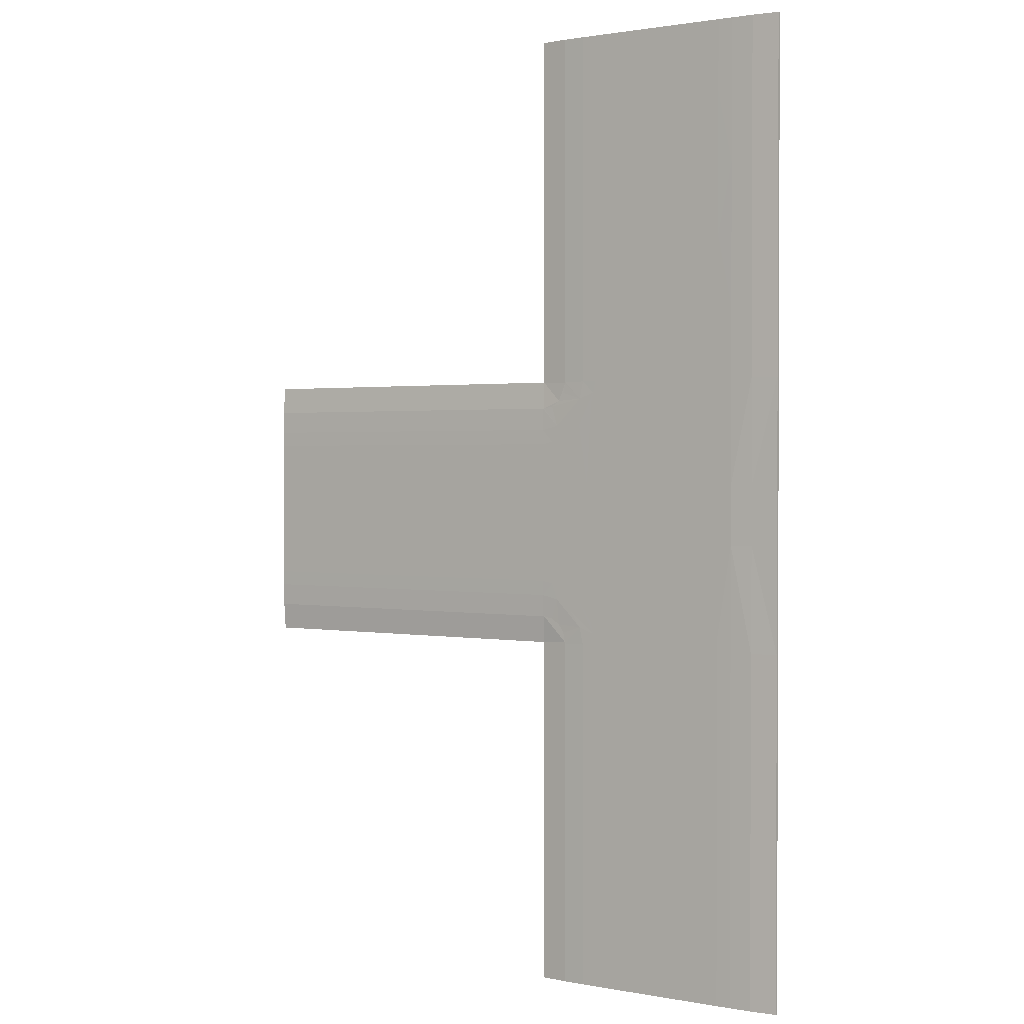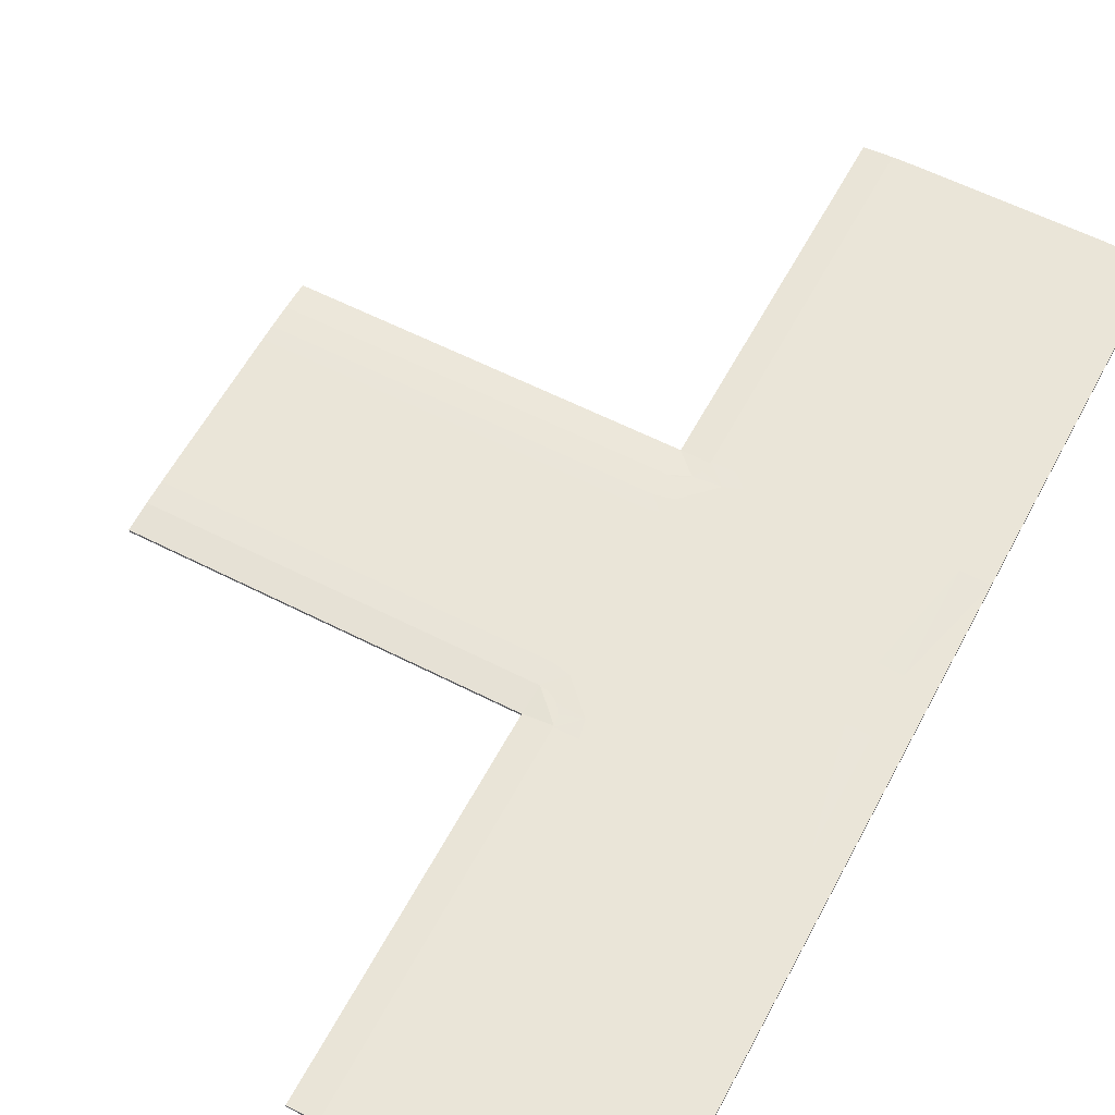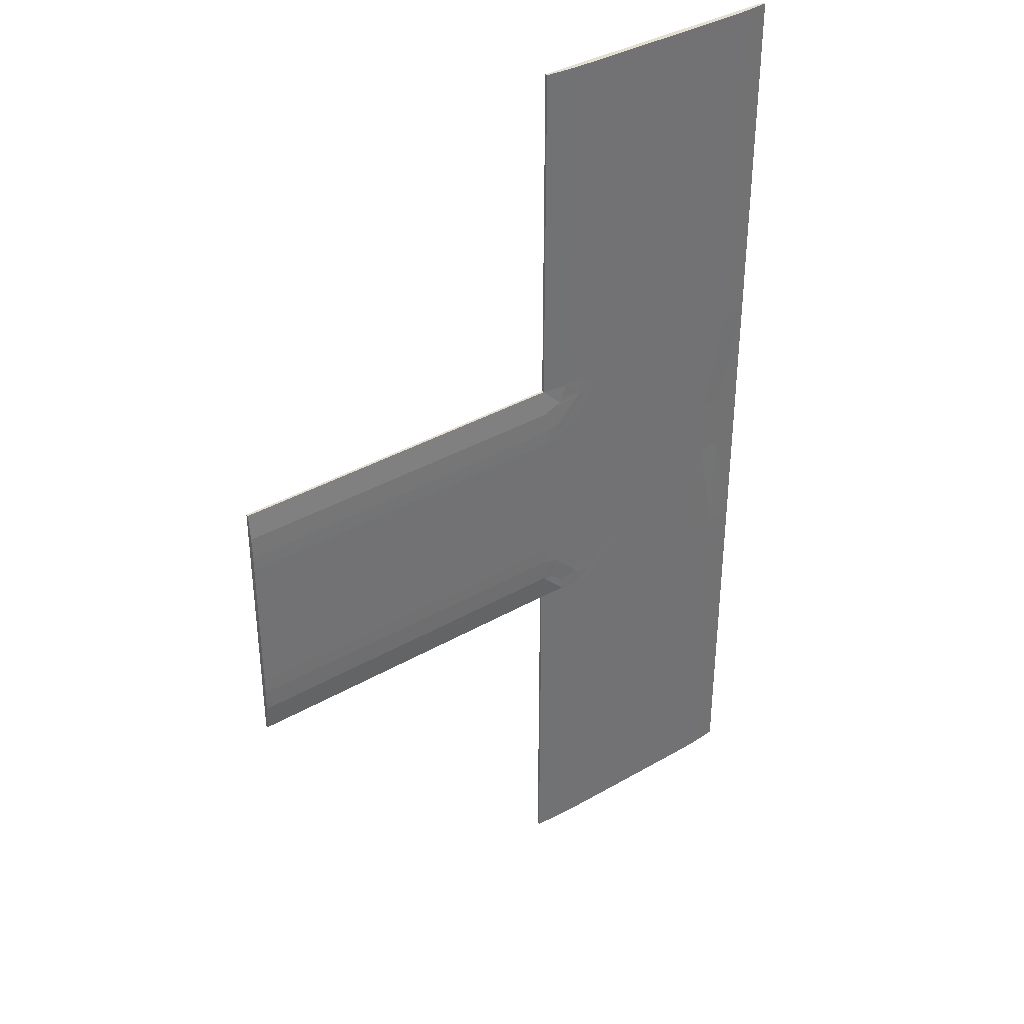
<metadata>
{"format":"obj","ext":"obj","renderer":"f3d","projection":"perspective","resolution":1024,"background":"white","views":[{"elev":1.3,"azim":-145.8,"up":"+Z"},{"elev":58.9,"azim":-152.2,"up":"+Y"},{"elev":37.0,"azim":143.3,"up":"+Z"}]}
</metadata>
<code>
o T_Intersection_noSide
v 3.176 0.09603 -23
v 1.096 0.1 -21
v 3 0.1 -19.1
v 4.351 0.1 -21.32
v 3.734 0.1 -21.73
v 3.321 0.1 -22.35
v -3.176 0.1 -19.1
v -1.096 0.1 -21
v -5 -0.004114 -19.1
v -5 -0.1 -19.1
v -4 0.07743 -23
v -4 0.04794 -19.1
v 4 0.07743 -23
v 4 0.07743 -22.95
v 4.072 0.07743 -22.58
v 4.278 0.07743 -22.28
v 4.585 0.07743 -22.07
v 4.947 0.07743 -22
v -5 -0.004114 -18
v -5 -0.1 -18
v -4 0.04794 -18
v 3 0.1 -18
v 5 0.1 -18
v -3.176 0.1 -18
v -2.627 0.1 -22.48
v -2.627 0.1 -18
v -2.627 0.1 -19.58
v -2.627 0.1 -23
v 2.722 0.09845 -22.57
v 2.627 0.1 -23
v 4.567 0.1 -20.72
v 2.815 0.0986 -22.15
v 3.351 0.1001 -21.35
v 4.152 0.1001 -20.82
v 1.096 0.1 -15
v 3 0.1 -16.9
v 4.351 0.1 -14.68
v 3.734 0.1 -14.27
v 3.321 0.1 -13.65
v -3.176 0.1 -16.9
v -1.096 0.1 -15
v -5 -0.004114 -16.9
v -3.176 0.1 -13
v -5 -0.1 -16.9
v -5 -0.1 -13
v -4 0.04794 -16.9
v 4 0.07743 -13.05
v 4.072 0.07743 -13.42
v 4.278 0.07743 -13.72
v 4.585 0.07743 -13.93
v 4.947 0.07743 -14
v -2.627 0.1 -13.52
v -2.627 0.1 -16.42
v 2.722 0.09845 -13.43
v 4.567 0.1 -15.28
v 2.815 0.0986 -13.85
v 3.351 0.1001 -14.65
v 4.152 0.1001 -15.18
v 18 0.1 -18
v 5 -0.1 -18
v 18 -0.1 -18
v 5 -0.1 -15
v 18 -0.1 -15
v 5 -0.1 -13
v 18 -0.1 -13
v 5 0.07743 -14
v 18 0.07743 -14
v 18 -0.1 -14
v 5 -0.1 -14
v 18 -0.004114 -13
v 5 0.09603 -14.82
v 5 0.1 -15.37
v 18 0.1 -15.37
v 18 0.09603 -14.82
v 18 0.04122 -15
v 5 -0.1 -21
v 18 -0.1 -21
v 18 -0.1 -23
v 5 0.07743 -22
v 18 0.07743 -22
v 18 -0.1 -22
v 5 -0.1 -22
v 18 -0.004114 -23
v 5 0.09603 -21.18
v 5 0.1 -20.63
v 18 0.1 -20.63
v 18 0.09603 -21.18
v 18 0.04122 -21
v 0 0.1 -23
v 0 0.1 -36
v 0 -0.1 -23
v 0 -0.1 -36
v 3 -0.1 -23
v 3 -0.1 -36
v 5 -0.1 -23
v 5 -0.1 -36
v 4 0.07743 -36
v 4 -0.1 -36
v 4 -0.1 -23
v 5 -0.004114 -23
v 5 -0.004114 -36
v 2.627 0.1 -36
v 3.176 0.09603 -36
v 3 0.04122 -36
v -3 -0.1 -23
v -3 -0.1 -36
v -5 -0.1 -23
v -5 -0.1 -36
v -4 0.07743 -36
v -4 -0.1 -36
v -4 -0.1 -23
v -5 -0.004114 -23
v -5 -0.004114 -36
v -3.176 0.09603 -23
v -2.627 0.1 -36
v -3.176 0.09603 -36
v -3 0.04122 -36
v 0 0.1 0
v 0 -0.1 -13
v 0 -0.1 0
v -3 -0.1 -13
v -3 -0.1 0
v -5 -0.1 0
v -4 0.07743 -13
v -4 0.07743 0
v -4 -0.1 0
v -4 -0.1 -13
v -5 -0.004114 -13
v -5 -0.004114 0
v -2.627 0.1 -13
v -2.627 0.1 0
v -3.176 0.09603 0
v -3 0.04122 0
v 3 -0.1 -13
v 3 -0.1 0
v 5 -0.1 0
v 4 0.07743 -13
v 4 0.07743 0
v 4 -0.1 0
v 4 -0.1 -13
v 5 -0.004114 -13
v 5 -0.004114 0
v 3.176 0.09603 -13
v 2.627 0.1 -13
v 2.627 0.1 0
v 3.176 0.09603 0
v 3 0.04122 0
v 0 0.1 -13
v 0 -0.1 -2.6
v 0 -0.1 -5.2
v 0 -0.1 -7.8
v 0 -0.1 -10.4
v -4 -0.1 -10.4
v -4 -0.1 -7.8
v -4 -0.1 -5.2
v -4 -0.1 -2.6
v -4 0.07743 -10.4
v -4 0.07743 -7.8
v -4 0.07743 -5.2
v -4 0.07743 -2.6
v -3 -0.1 -2.6
v -3 -0.1 -5.2
v -3 -0.1 -7.8
v -3 -0.1 -10.4
v -5 -0.004114 -2.6
v -5 -0.004114 -5.2
v -5 -0.004114 -7.8
v -5 -0.004114 -10.4
v -2.627 0.1 -2.6
v -2.627 0.1 -5.2
v -2.627 0.1 -7.8
v -2.627 0.1 -10.4
v 4 -0.1 -10.4
v 4 -0.1 -7.8
v 4 -0.1 -5.2
v 4 -0.1 -2.6
v 4 0.07743 -10.4
v 4 0.07743 -7.8
v 4 0.07743 -5.2
v 4 0.07743 -2.6
v 3 -0.1 -2.6
v 3 -0.1 -5.2
v 3 -0.1 -7.8
v 3 -0.1 -10.4
v 5 -0.004114 -2.6
v 5 -0.004114 -5.2
v 5 -0.004114 -7.8
v 5 -0.004114 -10.4
v 2.627 0.1 -2.6
v 2.627 0.1 -5.2
v 2.627 0.1 -7.8
v 2.627 0.1 -10.4
v 3.176 0.09603 -10.4
v 3.176 0.09603 -7.8
v 3.176 0.09603 -5.2
v 3.176 0.09603 -2.6
v -5 -0.1 -2.6
v -5 -0.1 -5.2
v -5 -0.1 -7.8
v -5 -0.1 -10.4
v -3.176 0.09921 -10.4
v -3.176 0.09841 -7.8
v -3.176 0.09762 -5.2
v -3.176 0.09682 -2.6
v 5 -0.1 -2.6
v 5 -0.1 -5.2
v 5 -0.1 -7.8
v 5 -0.1 -10.4
v 0 0.1 -2.6
v 0 0.1 -5.2
v 0 0.1 -7.8
v 0 0.1 -10.4
v 15.4 -0.1 -18
v 12.8 -0.1 -18
v 10.2 -0.1 -18
v 7.6 -0.1 -18
v 7.6 -0.1 -14
v 10.2 -0.1 -14
v 12.8 -0.1 -14
v 15.4 -0.1 -14
v 7.6 0.07743 -14
v 10.2 0.07743 -14
v 12.8 0.07743 -14
v 15.4 0.07743 -14
v 15.4 -0.1 -15
v 12.8 -0.1 -15
v 10.2 -0.1 -15
v 7.6 -0.1 -15
v 15.4 -0.1 -13
v 12.8 -0.1 -13
v 10.2 -0.1 -13
v 7.6 -0.1 -13
v 15.4 0.1 -15.37
v 12.8 0.1 -15.37
v 10.2 0.1 -15.37
v 7.6 0.1 -15.37
v 7.6 0.09603 -14.82
v 10.2 0.09603 -14.82
v 12.8 0.09603 -14.82
v 15.4 0.09603 -14.82
v 7.6 -0.1 -22
v 10.2 -0.1 -22
v 12.8 -0.1 -22
v 15.4 -0.1 -22
v 7.6 0.07743 -22
v 10.2 0.07743 -22
v 12.8 0.07743 -22
v 15.4 0.07743 -22
v 15.4 -0.1 -21
v 12.8 -0.1 -21
v 10.2 -0.1 -21
v 7.6 -0.1 -21
v 15.4 0.1 -20.63
v 12.8 0.1 -20.63
v 10.2 0.1 -20.63
v 7.6 0.1 -20.63
v 7.6 0.09603 -21.18
v 10.2 0.09603 -21.18
v 12.8 0.09603 -21.18
v 15.4 0.09603 -21.18
v 15.4 0.1 -18
v 12.8 0.1 -18
v 10.2 0.1 -18
v 7.6 0.1 -18
v 15.4 -0.004114 -13
v 12.8 -0.004114 -13
v 10.2 -0.004114 -13
v 7.6 -0.004114 -13
v 15.4 -0.1 -23
v 12.8 -0.1 -23
v 10.2 -0.1 -23
v 7.6 -0.1 -23
v 15.4 -0.004114 -23
v 12.8 -0.004114 -23
v 10.2 -0.004114 -23
v 7.6 -0.004114 -23
v 0 0.1 -33.4
v 0 0.1 -30.8
v 0 0.1 -28.2
v 0 0.1 -25.6
v 0 -0.1 -33.4
v 0 -0.1 -30.8
v 0 -0.1 -28.2
v 0 -0.1 -25.6
v 4 -0.1 -25.6
v 4 -0.1 -28.2
v 4 -0.1 -30.8
v 4 -0.1 -33.4
v 3 -0.1 -33.4
v 3 -0.1 -30.8
v 3 -0.1 -28.2
v 3 -0.1 -25.6
v 5 -0.1 -33.4
v 5 -0.1 -30.8
v 5 -0.1 -28.2
v 5 -0.1 -25.6
v 5 -0.004114 -33.4
v 5 -0.004114 -30.8
v 5 -0.004114 -28.2
v 5 -0.004114 -25.6
v -4 -0.1 -25.6
v -4 -0.1 -28.2
v -4 -0.1 -30.8
v -4 -0.1 -33.4
v -3 -0.1 -33.4
v -3 -0.1 -30.8
v -3 -0.1 -28.2
v -3 -0.1 -25.6
v -5 -0.1 -33.4
v -5 -0.1 -30.8
v -5 -0.1 -28.2
v -5 -0.1 -25.6
v -5 -0.004114 -33.4
v -5 -0.004114 -30.8
v -5 -0.004114 -28.2
v -5 -0.004114 -25.6
v -3.176 0.09603 -25.6
v -3.176 0.09603 -28.2
v -3.176 0.09603 -30.8
v -3.176 0.09603 -33.4
v 4 0.07743 -25.6
v 4 0.07743 -28.2
v 4 0.07743 -30.8
v 4 0.07743 -33.4
v 2.627 0.1 -33.4
v 2.627 0.1 -30.8
v 2.627 0.1 -28.2
v 2.627 0.1 -25.6
v 3.176 0.09603 -25.6
v 3.176 0.09603 -28.2
v 3.176 0.09603 -30.8
v 3.176 0.09603 -33.4
v -4 0.07743 -25.6
v -4 0.07743 -28.2
v -4 0.07743 -30.8
v -4 0.07743 -33.4
v -2.627 0.1 -33.4
v -2.627 0.1 -30.8
v -2.627 0.1 -28.2
v -2.627 0.1 -25.6
f 8 25 27
f 27 22 2
f 89 25 2
f 32 29 3
f 85 3 22
f 41 53 52
f 35 22 53
f 35 52 148
f 36 56 57
f 22 55 72
f 2 8 27
f 27 26 22
f 22 3 2
f 2 29 30
f 89 28 25
f 2 30 89
f 25 8 2
f 3 31 34
f 3 34 33
f 29 2 3
f 3 33 32
f 22 23 85
f 85 31 3
f 53 41 35
f 35 36 22
f 22 26 53
f 144 54 35
f 35 41 52
f 52 130 148
f 148 144 35
f 58 55 36
f 36 35 54
f 36 54 56
f 57 58 36
f 72 23 22
f 22 36 55
f 112 10 9
f 9 20 19
f 112 12 11
f 7 11 12
f 14 16 18
f 9 21 12
f 12 24 7
f 6 4 16
f 44 128 42
f 20 42 19
f 46 128 124
f 124 40 46
f 49 47 141
f 21 42 46
f 24 46 40
f 50 37 39
f 63 74 67
f 68 70 65
f 224 74 240
f 224 70 67
f 65 265 229
f 80 88 77
f 83 81 78
f 87 248 260
f 248 83 273
f 273 78 269
f 94 103 97
f 98 101 96
f 324 103 332
f 297 97 324
f 96 297 293
f 109 117 106
f 113 110 108
f 116 336 320
f 109 313 336
f 313 108 309
f 122 132 125
f 126 129 123
f 160 132 204
f 165 125 160
f 123 165 197
f 138 147 135
f 142 139 136
f 146 180 196
f 138 185 180
f 185 136 205
f 99 69 140
f 141 208 64
f 188 207 208
f 187 206 207
f 186 205 206
f 177 141 137
f 177 187 188
f 178 186 187
f 180 186 179
f 193 137 143
f 194 177 193
f 195 178 194
f 196 179 195
f 200 128 45
f 199 168 200
f 198 167 199
f 197 166 198
f 128 157 124
f 168 158 157
f 158 166 159
f 166 160 159
f 124 201 43
f 157 202 201
f 158 203 202
f 159 204 203
f 100 272 95
f 276 271 272
f 275 270 271
f 274 269 270
f 79 276 100
f 245 275 276
f 246 274 275
f 247 273 274
f 257 79 84
f 258 245 257
f 259 246 258
f 260 247 259
f 232 141 64
f 231 268 232
f 230 267 231
f 229 266 230
f 66 268 221
f 221 267 222
f 222 266 223
f 223 265 224
f 66 237 71
f 221 238 237
f 222 239 238
f 223 240 239
f 112 312 107
f 316 311 312
f 315 310 311
f 314 309 310
f 333 112 11
f 334 316 333
f 335 315 334
f 336 314 335
f 317 11 114
f 318 333 317
f 319 334 318
f 320 335 319
f 296 100 95
f 295 300 296
f 294 299 295
f 293 298 294
f 100 321 13
f 300 322 321
f 299 323 322
f 298 324 323
f 13 329 1
f 321 330 329
f 322 331 330
f 323 332 331
f 112 107 10
f 9 10 20
f 112 9 12
f 7 114 11
f 18 79 100
f 100 13 14
f 14 15 16
f 16 17 18
f 18 100 14
f 9 19 21
f 12 21 24
f 13 1 6
f 6 5 4
f 4 84 79
f 4 79 18
f 14 13 6
f 15 14 6
f 4 18 17
f 16 15 6
f 4 17 16
f 44 45 128
f 20 44 42
f 46 42 128
f 124 43 40
f 141 66 51
f 51 50 49
f 49 48 47
f 47 137 141
f 141 51 49
f 21 19 42
f 24 21 46
f 39 143 137
f 39 137 47
f 37 38 39
f 66 71 37
f 51 66 37
f 39 47 48
f 39 48 49
f 50 51 37
f 39 49 50
f 67 68 63
f 63 75 74
f 68 67 70
f 224 67 74
f 224 265 70
f 65 70 265
f 77 81 80
f 80 87 88
f 83 80 81
f 87 80 248
f 248 80 83
f 273 83 78
f 97 98 94
f 94 104 103
f 98 97 101
f 324 97 103
f 297 101 97
f 96 101 297
f 106 110 109
f 109 116 117
f 113 109 110
f 116 109 336
f 109 113 313
f 313 113 108
f 125 126 122
f 122 133 132
f 126 125 129
f 160 125 132
f 165 129 125
f 123 129 165
f 135 139 138
f 138 146 147
f 142 138 139
f 146 138 180
f 138 142 185
f 185 142 136
f 10 107 111
f 10 111 105
f 20 10 105
f 20 105 91
f 127 45 44
f 44 20 91
f 44 91 93
f 121 127 44
f 119 121 44
f 44 93 99
f 99 95 82
f 99 82 76
f 119 44 99
f 134 119 99
f 99 76 60
f 99 60 62
f 140 134 99
f 69 64 140
f 99 62 69
f 141 188 208
f 188 187 207
f 187 186 206
f 186 185 205
f 177 188 141
f 177 178 187
f 178 179 186
f 180 185 186
f 193 177 137
f 194 178 177
f 195 179 178
f 196 180 179
f 200 168 128
f 199 167 168
f 198 166 167
f 197 165 166
f 128 168 157
f 168 167 158
f 158 167 166
f 166 165 160
f 124 157 201
f 157 158 202
f 158 159 203
f 159 160 204
f 100 276 272
f 276 275 271
f 275 274 270
f 274 273 269
f 79 245 276
f 245 246 275
f 246 247 274
f 247 248 273
f 257 245 79
f 258 246 245
f 259 247 246
f 260 248 247
f 232 268 141
f 231 267 268
f 230 266 267
f 229 265 266
f 66 141 268
f 221 268 267
f 222 267 266
f 223 266 265
f 66 221 237
f 221 222 238
f 222 223 239
f 223 224 240
f 112 316 312
f 316 315 311
f 315 314 310
f 314 313 309
f 333 316 112
f 334 315 316
f 335 314 315
f 336 313 314
f 317 333 11
f 318 334 333
f 319 335 334
f 320 336 335
f 296 300 100
f 295 299 300
f 294 298 299
f 293 297 298
f 100 300 321
f 300 299 322
f 299 298 323
f 298 297 324
f 13 321 329
f 321 322 330
f 322 323 331
f 323 324 332
f 5 29 33
f 1 30 29
f 85 84 31
f 25 7 27
f 26 7 24
f 25 28 114
f 55 54 38
f 143 54 144
f 72 55 71
f 40 52 53
f 26 40 53
f 52 43 130
f 31 84 4
f 31 4 5
f 33 34 31
f 29 32 33
f 6 1 29
f 33 31 5
f 5 6 29
f 25 114 7
f 26 27 7
f 37 71 55
f 55 58 57
f 57 56 54
f 54 143 39
f 38 37 55
f 54 39 38
f 55 57 54
f 40 43 52
f 26 24 40
f 220 65 229
f 220 63 68
f 213 63 225
f 75 61 59
f 233 59 261
f 78 244 269
f 244 77 249
f 77 213 249
f 59 77 88
f 59 253 261
f 288 96 293
f 289 98 288
f 281 94 289
f 104 92 90
f 325 90 277
f 108 304 309
f 110 305 304
f 106 281 305
f 90 106 117
f 90 337 277
f 156 123 197
f 161 126 156
f 149 122 161
f 133 120 118
f 209 131 118
f 136 176 205
f 139 181 176
f 135 149 181
f 118 135 147
f 118 189 209
f 212 144 148
f 211 192 212
f 210 191 211
f 209 190 210
f 184 119 134
f 183 152 184
f 182 151 183
f 181 150 182
f 173 134 140
f 174 184 173
f 174 182 183
f 176 182 175
f 208 140 64
f 207 173 208
f 206 174 207
f 205 175 206
f 148 172 212
f 212 171 211
f 171 210 211
f 210 169 209
f 119 164 121
f 152 163 164
f 151 162 163
f 150 161 162
f 121 153 127
f 153 163 154
f 154 162 155
f 155 161 156
f 127 200 45
f 153 199 200
f 154 198 199
f 155 197 198
f 264 85 23
f 263 256 264
f 262 255 263
f 261 254 262
f 252 60 76
f 251 216 252
f 250 215 251
f 249 214 250
f 82 252 76
f 241 251 252
f 242 250 251
f 243 249 250
f 272 82 95
f 271 241 272
f 270 242 271
f 269 243 270
f 72 264 23
f 236 263 264
f 235 262 263
f 234 261 262
f 60 228 62
f 216 227 228
f 215 226 227
f 214 225 226
f 69 228 217
f 217 227 218
f 218 226 219
f 219 225 220
f 69 232 64
f 217 231 232
f 218 230 231
f 219 229 230
f 280 28 89
f 279 340 280
f 278 339 279
f 277 338 278
f 308 91 105
f 307 284 308
f 306 283 307
f 305 282 306
f 301 105 111
f 302 308 301
f 303 307 302
f 304 306 303
f 312 111 107
f 311 301 312
f 310 302 311
f 309 303 310
f 89 328 280
f 280 327 279
f 327 278 279
f 326 277 278
f 91 292 93
f 284 291 292
f 283 290 291
f 282 289 290
f 93 285 99
f 292 286 285
f 291 287 286
f 290 288 287
f 99 296 95
f 285 295 296
f 286 294 295
f 287 293 294
f 220 68 65
f 220 225 63
f 213 61 63
f 59 73 75
f 75 63 61
f 233 73 59
f 78 81 244
f 244 81 77
f 77 61 213
f 88 86 59
f 59 61 77
f 59 86 253
f 288 98 96
f 289 94 98
f 281 92 94
f 90 102 104
f 104 94 92
f 325 102 90
f 108 110 304
f 110 106 305
f 106 92 281
f 117 115 90
f 90 92 106
f 90 115 337
f 156 126 123
f 161 122 126
f 149 120 122
f 118 131 133
f 133 122 120
f 209 169 131
f 136 139 176
f 139 135 181
f 135 120 149
f 147 145 118
f 118 120 135
f 118 145 189
f 212 192 144
f 211 191 192
f 210 190 191
f 209 189 190
f 184 152 119
f 183 151 152
f 182 150 151
f 181 149 150
f 173 184 134
f 174 183 184
f 174 175 182
f 176 181 182
f 208 173 140
f 207 174 173
f 206 175 174
f 205 176 175
f 148 130 172
f 212 172 171
f 171 170 210
f 210 170 169
f 119 152 164
f 152 151 163
f 151 150 162
f 150 149 161
f 121 164 153
f 153 164 163
f 154 163 162
f 155 162 161
f 127 153 200
f 153 154 199
f 154 155 198
f 155 156 197
f 264 256 85
f 263 255 256
f 262 254 255
f 261 253 254
f 252 216 60
f 251 215 216
f 250 214 215
f 249 213 214
f 82 241 252
f 241 242 251
f 242 243 250
f 243 244 249
f 272 241 82
f 271 242 241
f 270 243 242
f 269 244 243
f 72 236 264
f 236 235 263
f 235 234 262
f 234 233 261
f 60 216 228
f 216 215 227
f 215 214 226
f 214 213 225
f 69 62 228
f 217 228 227
f 218 227 226
f 219 226 225
f 69 217 232
f 217 218 231
f 218 219 230
f 219 220 229
f 280 340 28
f 279 339 340
f 278 338 339
f 277 337 338
f 308 284 91
f 307 283 284
f 306 282 283
f 305 281 282
f 301 308 105
f 302 307 308
f 303 306 307
f 304 305 306
f 312 301 111
f 311 302 301
f 310 303 302
f 309 304 303
f 89 30 328
f 280 328 327
f 327 326 278
f 326 325 277
f 91 284 292
f 284 283 291
f 283 282 290
f 282 281 289
f 93 292 285
f 292 291 286
f 291 290 287
f 290 289 288
f 99 285 296
f 285 286 295
f 286 287 294
f 287 288 293
f 73 74 75
f 236 71 237
f 86 88 87
f 256 84 85
f 102 103 104
f 30 329 328
f 115 117 116
f 317 28 340
f 131 132 133
f 172 43 201
f 145 147 146
f 193 144 192
f 145 196 189
f 189 195 190
f 190 194 191
f 191 193 192
f 131 204 132
f 169 203 204
f 171 203 170
f 171 201 202
f 86 260 253
f 253 259 254
f 254 258 255
f 255 257 256
f 73 240 74
f 233 239 240
f 234 238 239
f 235 237 238
f 116 337 115
f 320 338 337
f 319 339 338
f 318 340 339
f 325 103 102
f 326 332 325
f 327 331 326
f 328 330 327
f 236 72 71
f 256 257 84
f 30 1 329
f 317 114 28
f 172 130 43
f 193 143 144
f 145 146 196
f 189 196 195
f 190 195 194
f 191 194 193
f 131 169 204
f 169 170 203
f 171 202 203
f 171 172 201
f 86 87 260
f 253 260 259
f 254 259 258
f 255 258 257
f 73 233 240
f 233 234 239
f 234 235 238
f 235 236 237
f 116 320 337
f 320 319 338
f 319 318 339
f 318 317 340
f 325 332 103
f 326 331 332
f 327 330 331
f 328 329 330

</code>
